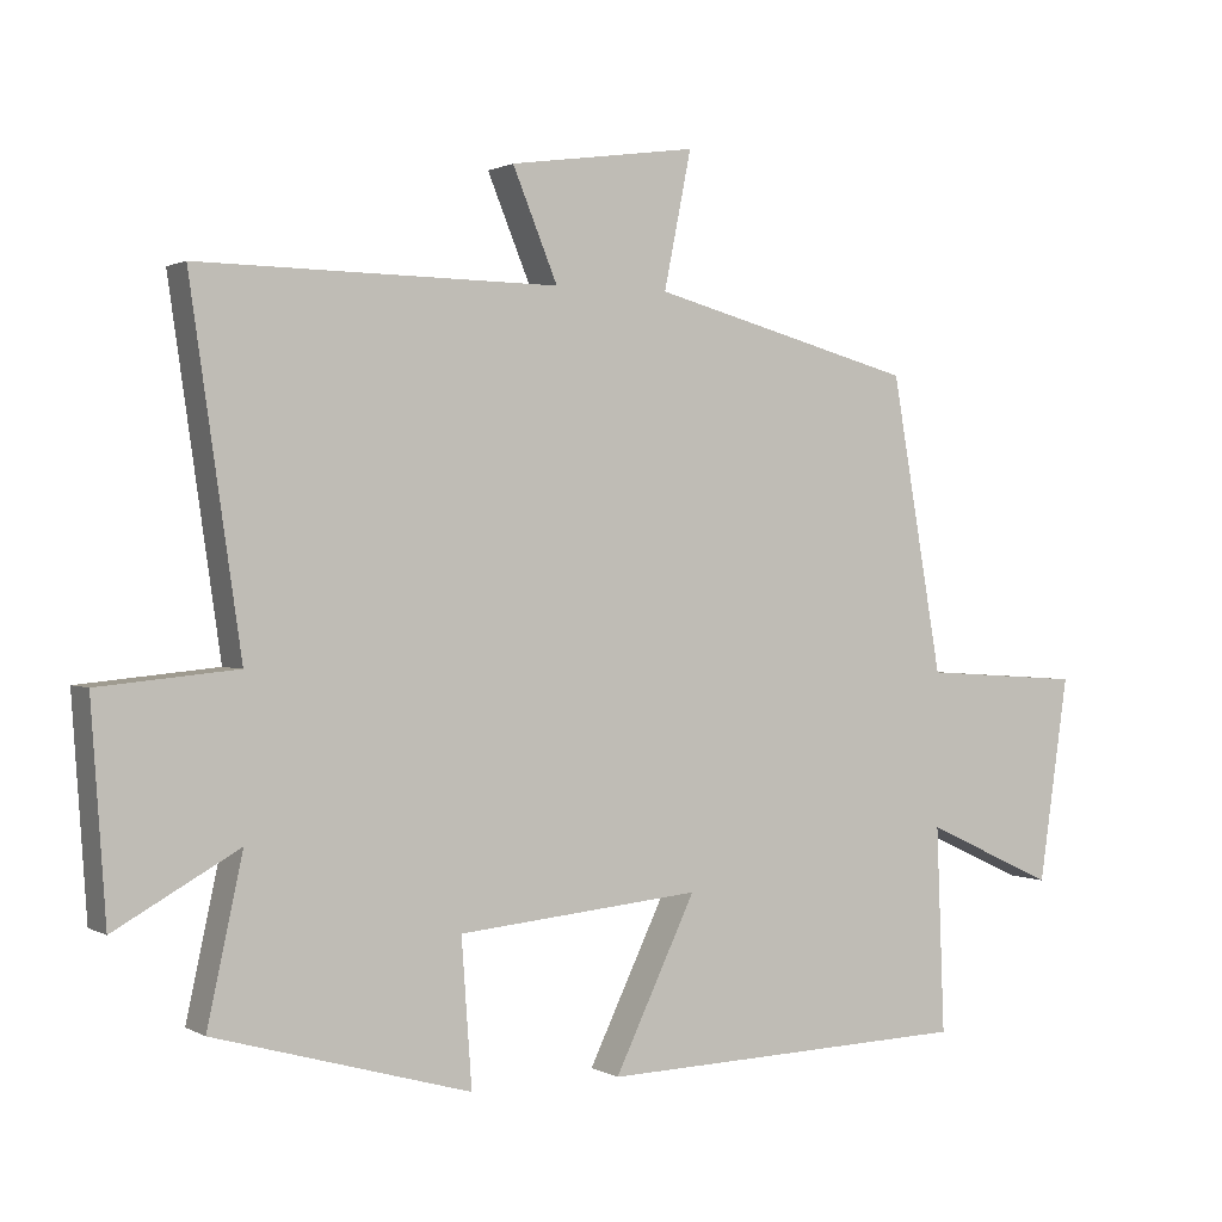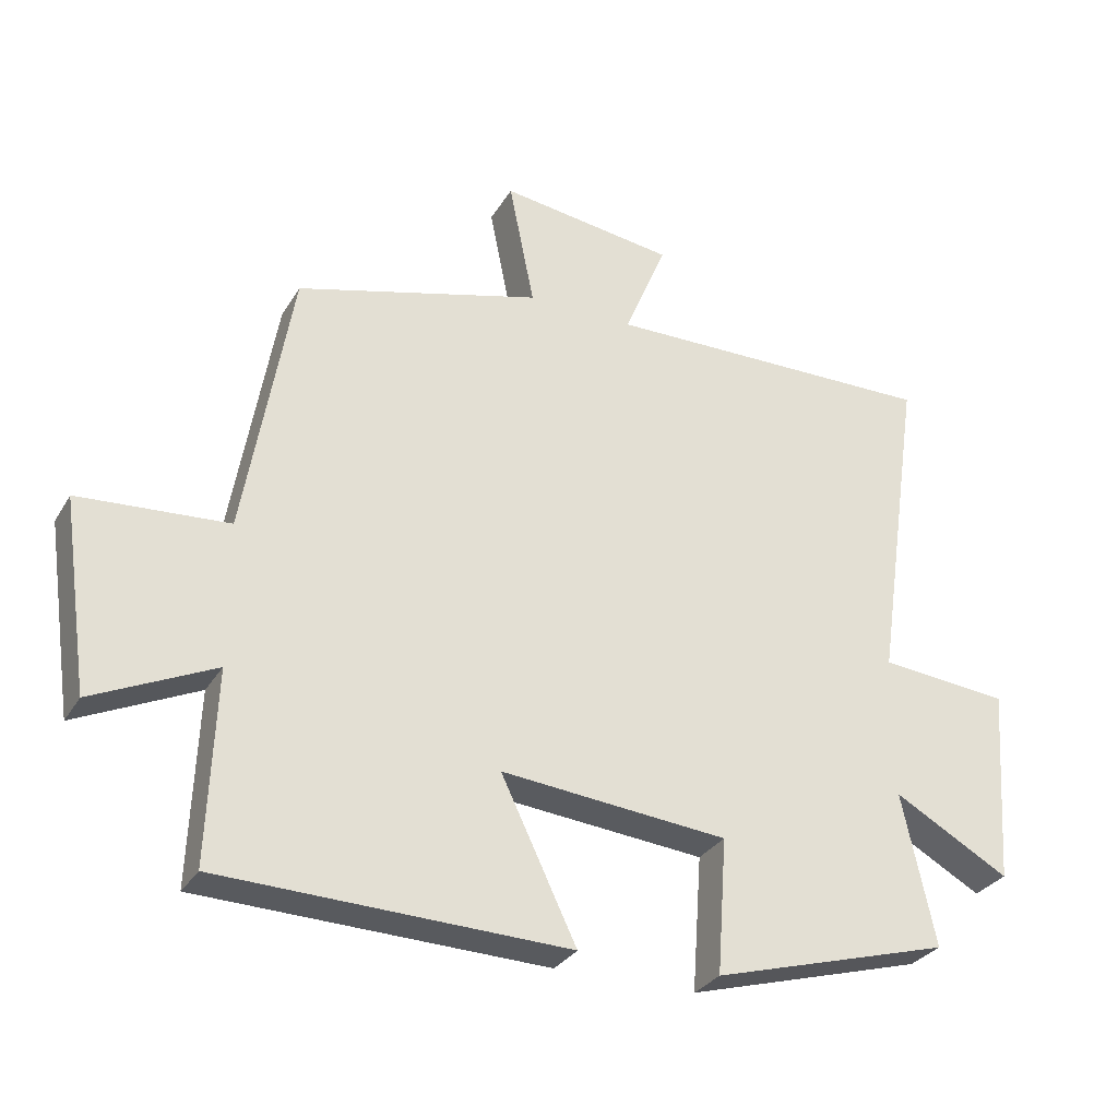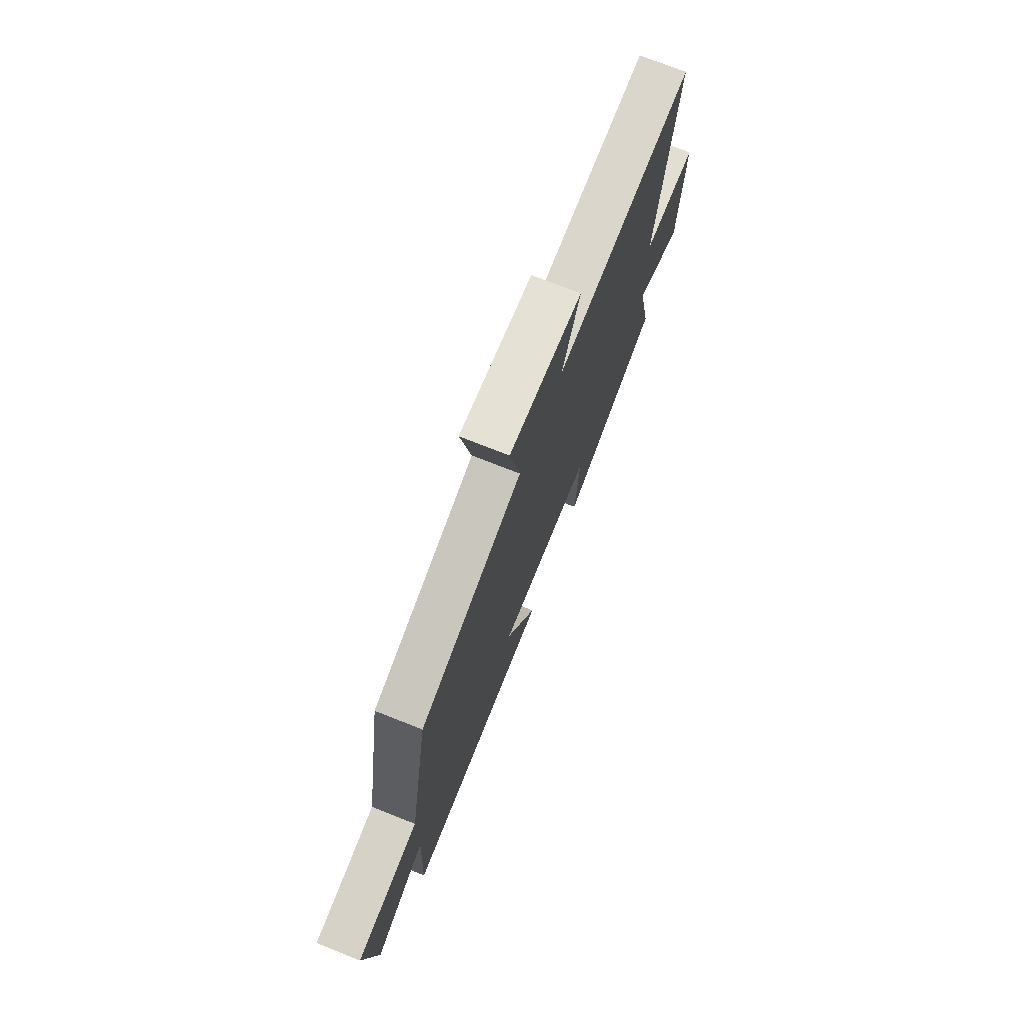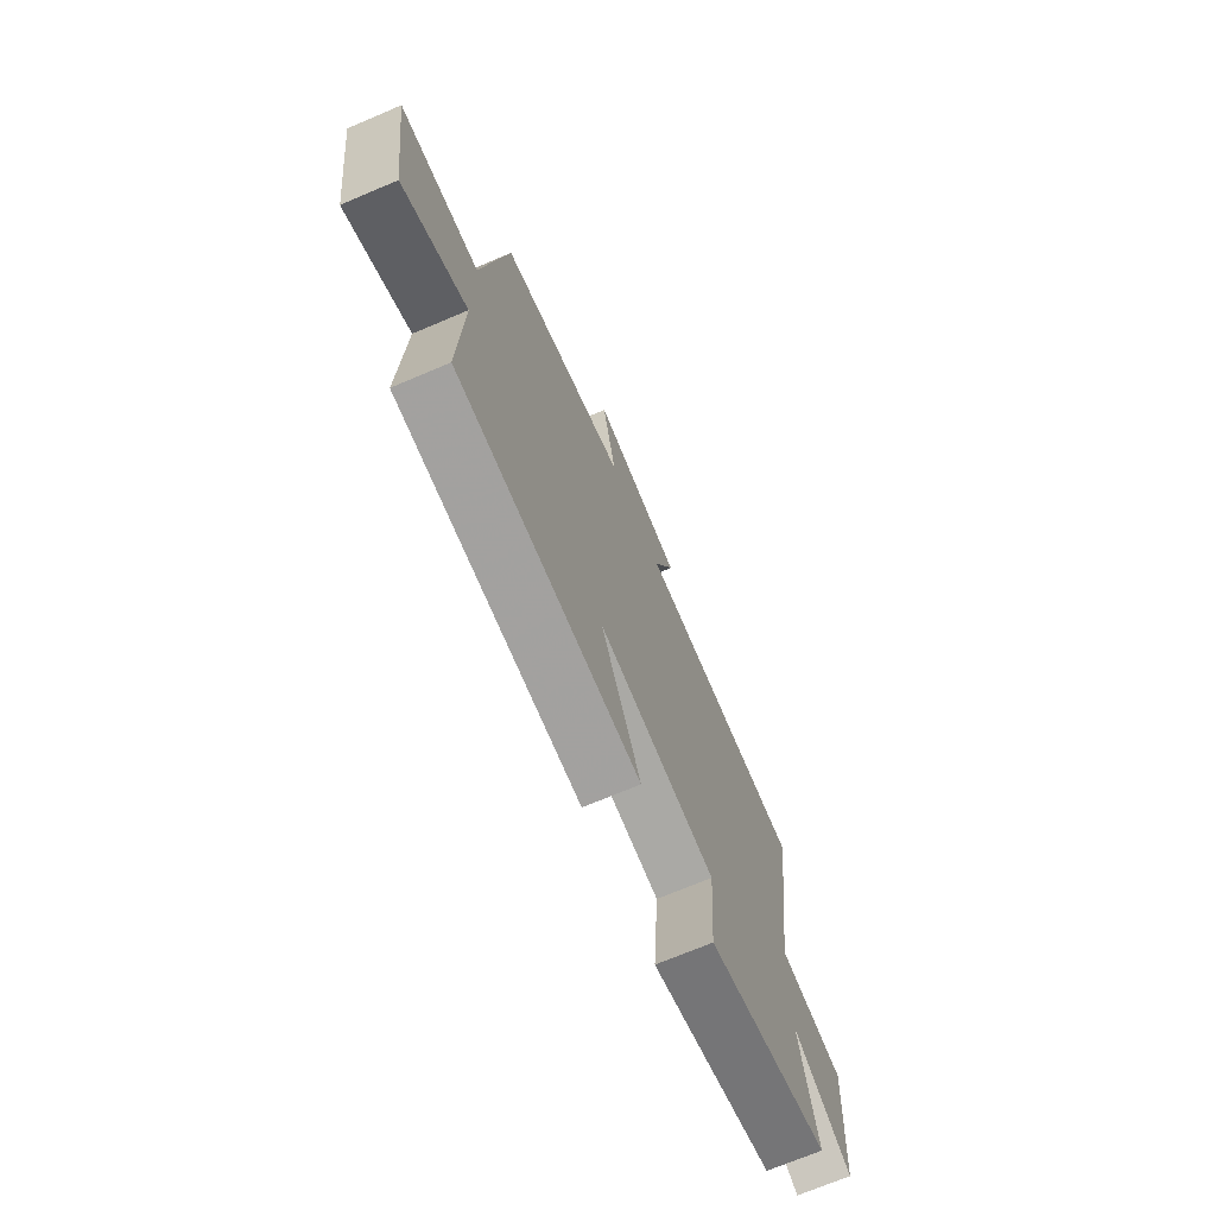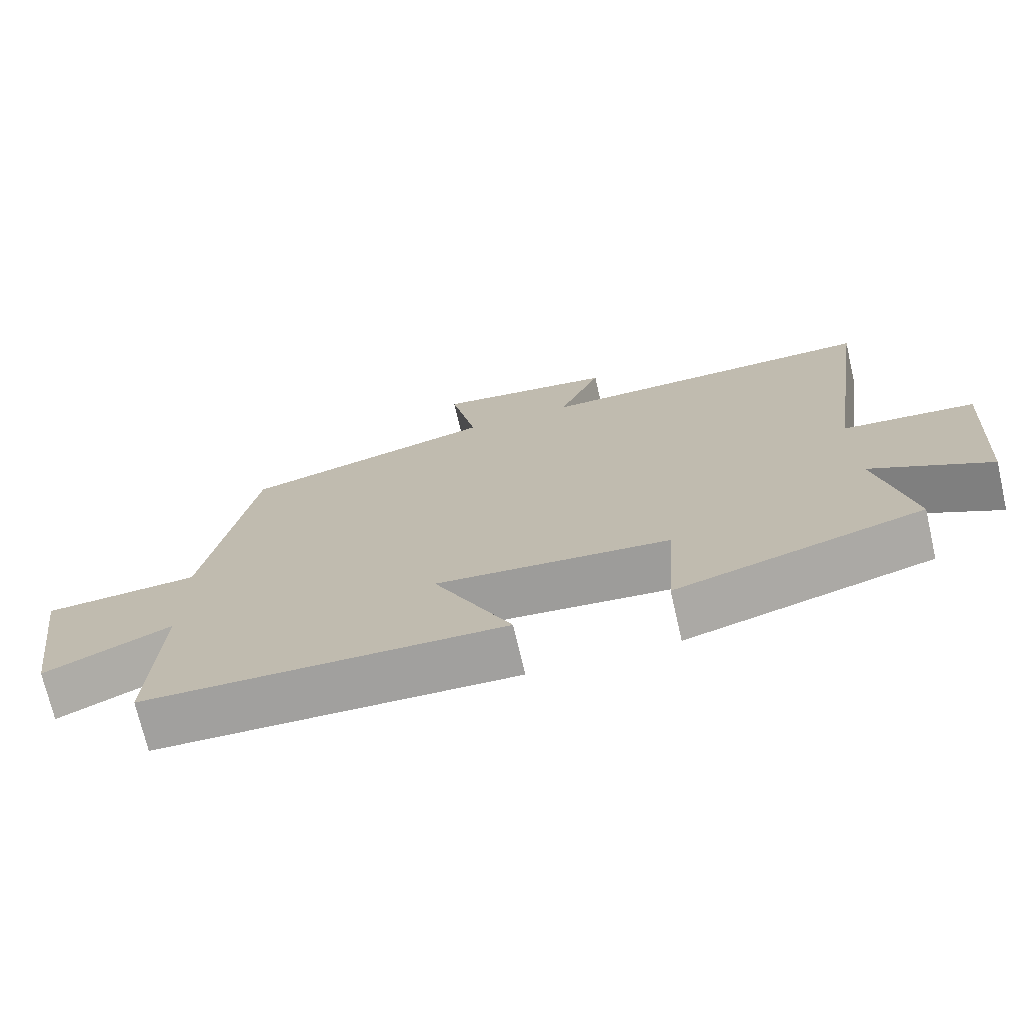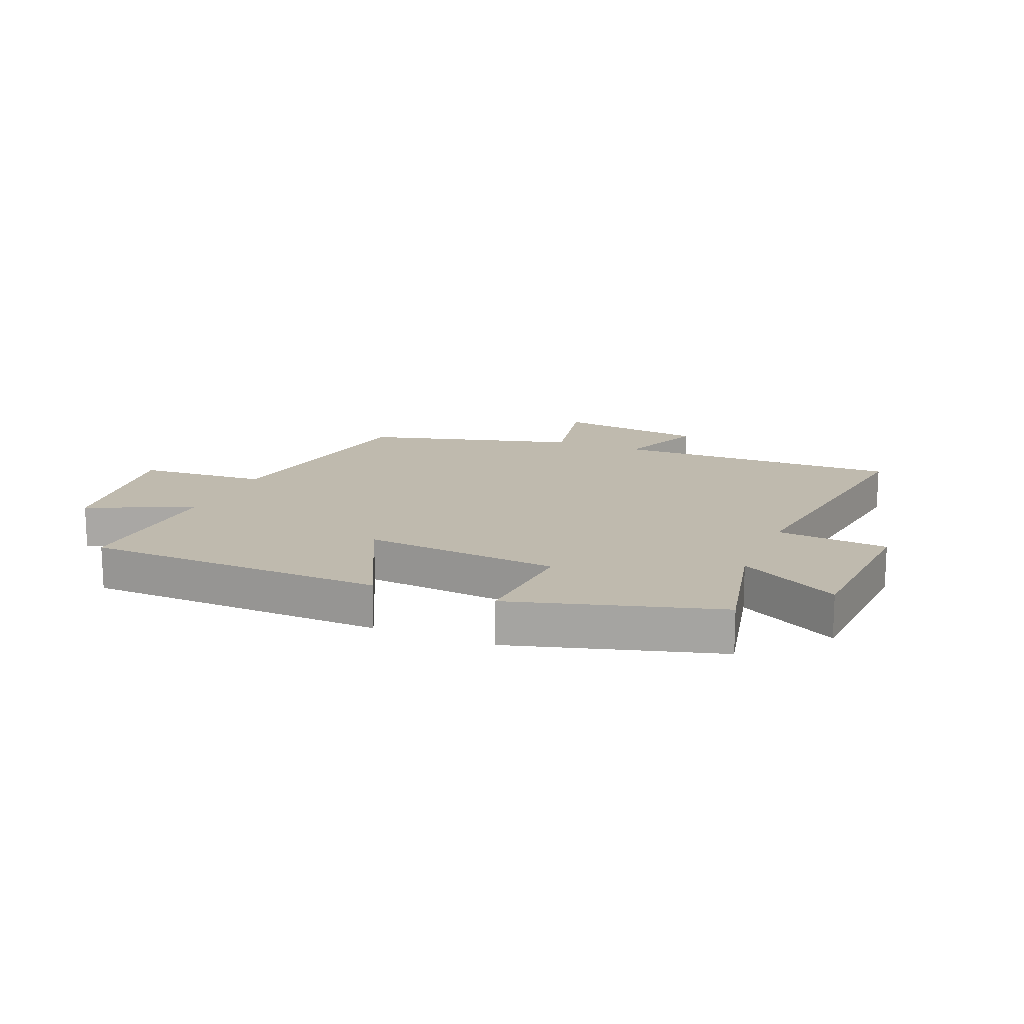
<metadata>
{"format":"obj","ext":"obj","renderer":"f3d","projection":"perspective","resolution":1024,"background":"white","views":[{"elev":1.1,"azim":-28.8,"up":"+Z"},{"elev":-30.1,"azim":154.4,"up":"+Z"},{"elev":73.3,"azim":111.6,"up":"+Z"},{"elev":-70.7,"azim":113.0,"up":"+Z"},{"elev":-72.4,"azim":-167.0,"up":"+Z"},{"elev":15.5,"azim":-157.7,"up":"+Y"}]}
</metadata>
<code>
v 0.511 0.07 -0.484
v 0.005 0.07 -0.5
v 0.115 0.07 -0.271
v -0.215 0.07 -0.303
v -0.201 0.07 -0.5
v -0.548 0.07 -0.402
v -0.5 0.07 -0.181
v -0.668 0.07 -0.275
v -0.688 0.07 0.011
v -0.5 0.07 0.029
v -0.569 0.07 0.506
v -0.082 0.07 0.5
v -0.143 0.07 0.648
v 0.111 0.07 0.684
v 0.074 0.07 0.5
v 0.431 0.07 0.404
v 0.5 0.07 0.005
v 0.717 0.07 -0.009
v 0.677 0.07 -0.287
v 0.5 0.07 -0.205
v 0.511 0 -0.484
v 0.005 0 -0.5
v 0.115 0 -0.271
v -0.215 0 -0.303
v -0.201 0 -0.5
v -0.548 0 -0.402
v -0.5 0 -0.181
v -0.668 0 -0.275
v -0.688 0 0.011
v -0.5 0 0.029
v -0.569 0 0.506
v -0.082 0 0.5
v -0.143 0 0.648
v 0.111 0 0.684
v 0.074 0 0.5
v 0.431 0 0.404
v 0.5 0 0.005
v 0.717 0 -0.009
v 0.677 0 -0.287
v 0.5 0 -0.205
f 17 18 19 20
f 15 16 17 20
f 15 20 1
f 12 13 14 15
f 12 15 1
f 10 11 12
f 7 8 9 10
f 7 10 12
f 4 5 6 7
f 3 4 7 12
f 1 2 3
f 1 3 12
f 40 39 38 37
f 40 37 36 35
f 21 40 35
f 35 34 33 32
f 21 35 32
f 32 31 30
f 30 29 28 27
f 32 30 27
f 27 26 25 24
f 32 27 24 23
f 23 22 21
f 32 23 21
f 1 21 22 2
f 2 22 23 3
f 3 23 24 4
f 4 24 25 5
f 5 25 26 6
f 6 26 27 7
f 7 27 28 8
f 8 28 29 9
f 9 29 30 10
f 10 30 31 11
f 11 31 32 12
f 12 32 33 13
f 13 33 34 14
f 14 34 35 15
f 15 35 36 16
f 16 36 37 17
f 17 37 38 18
f 18 38 39 19
f 19 39 40 20
f 20 40 21 1

</code>
